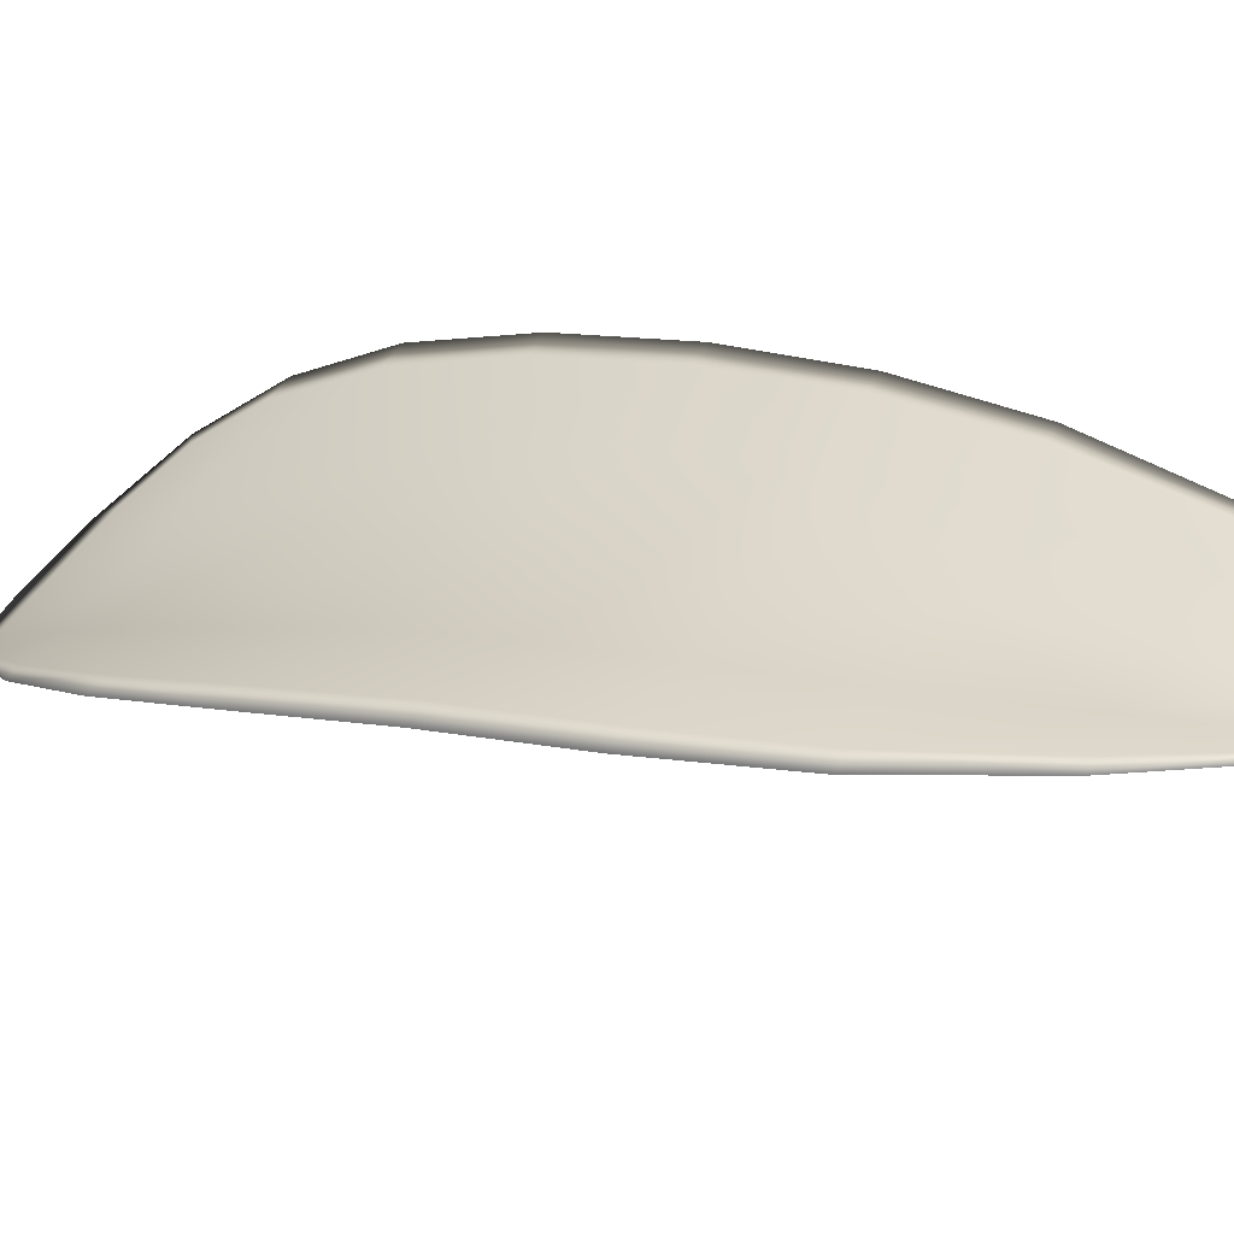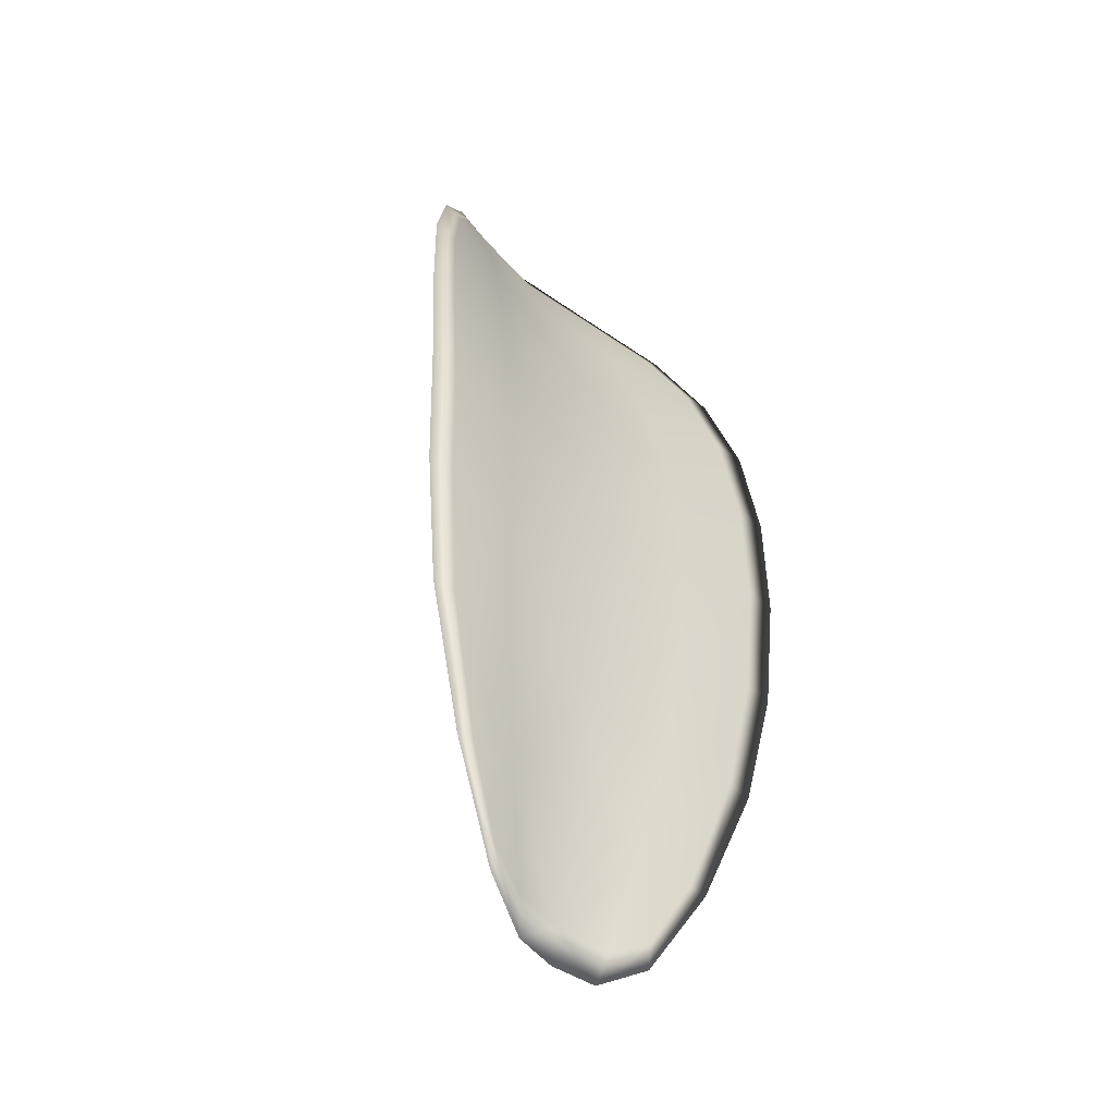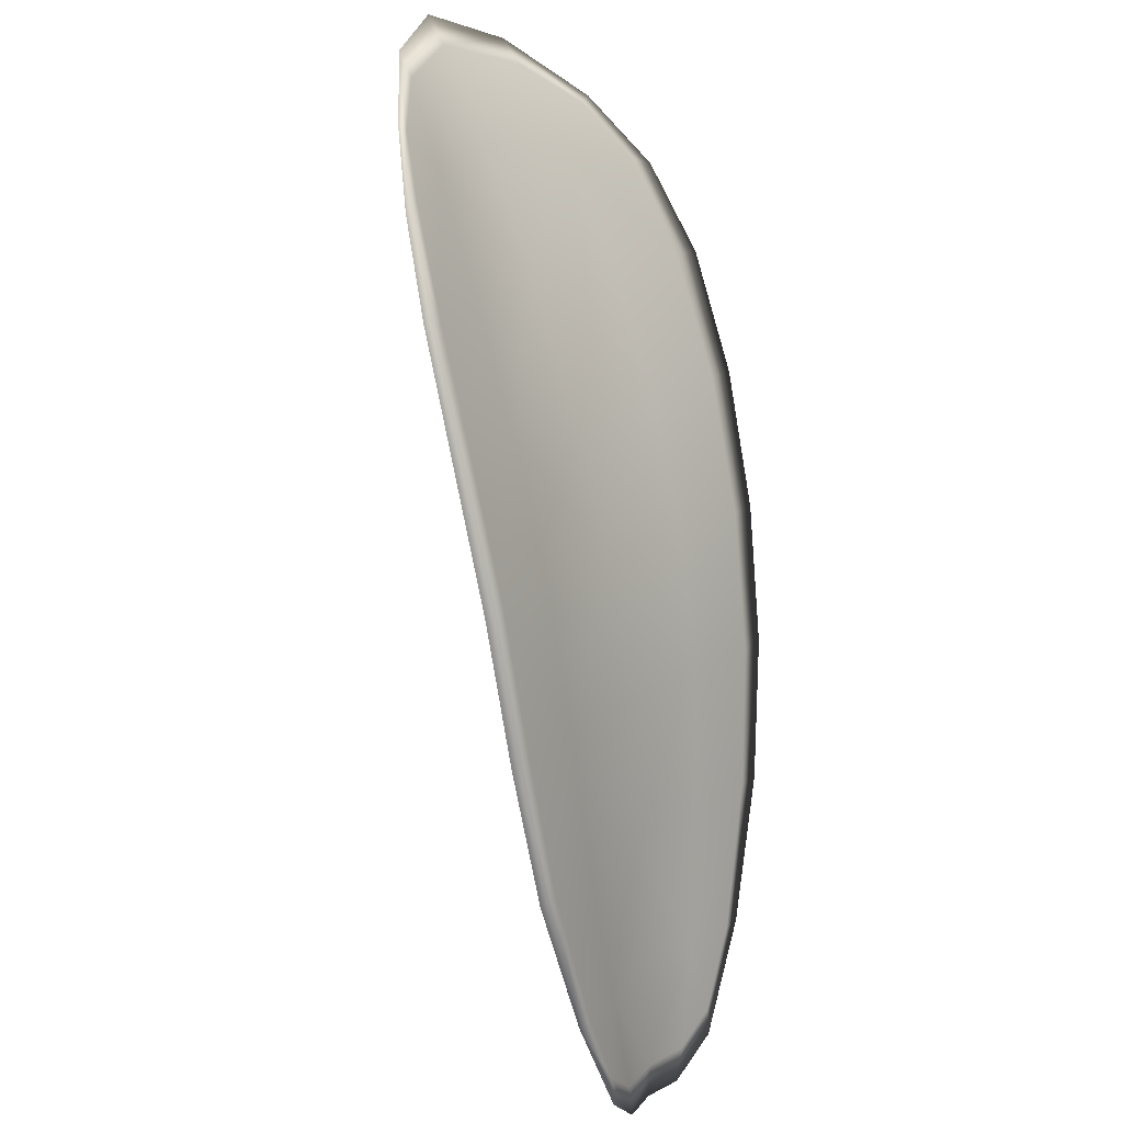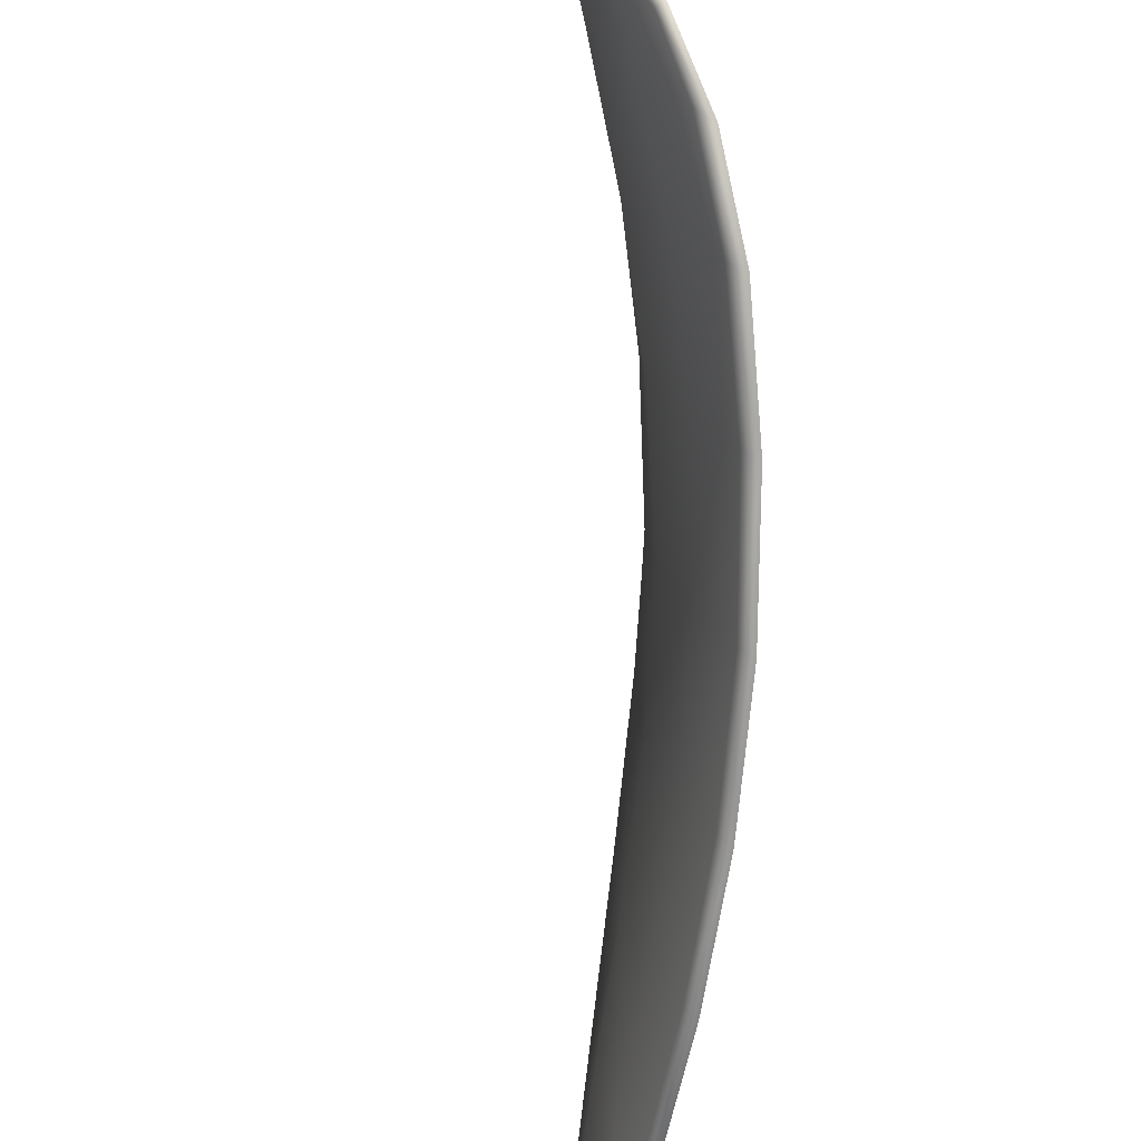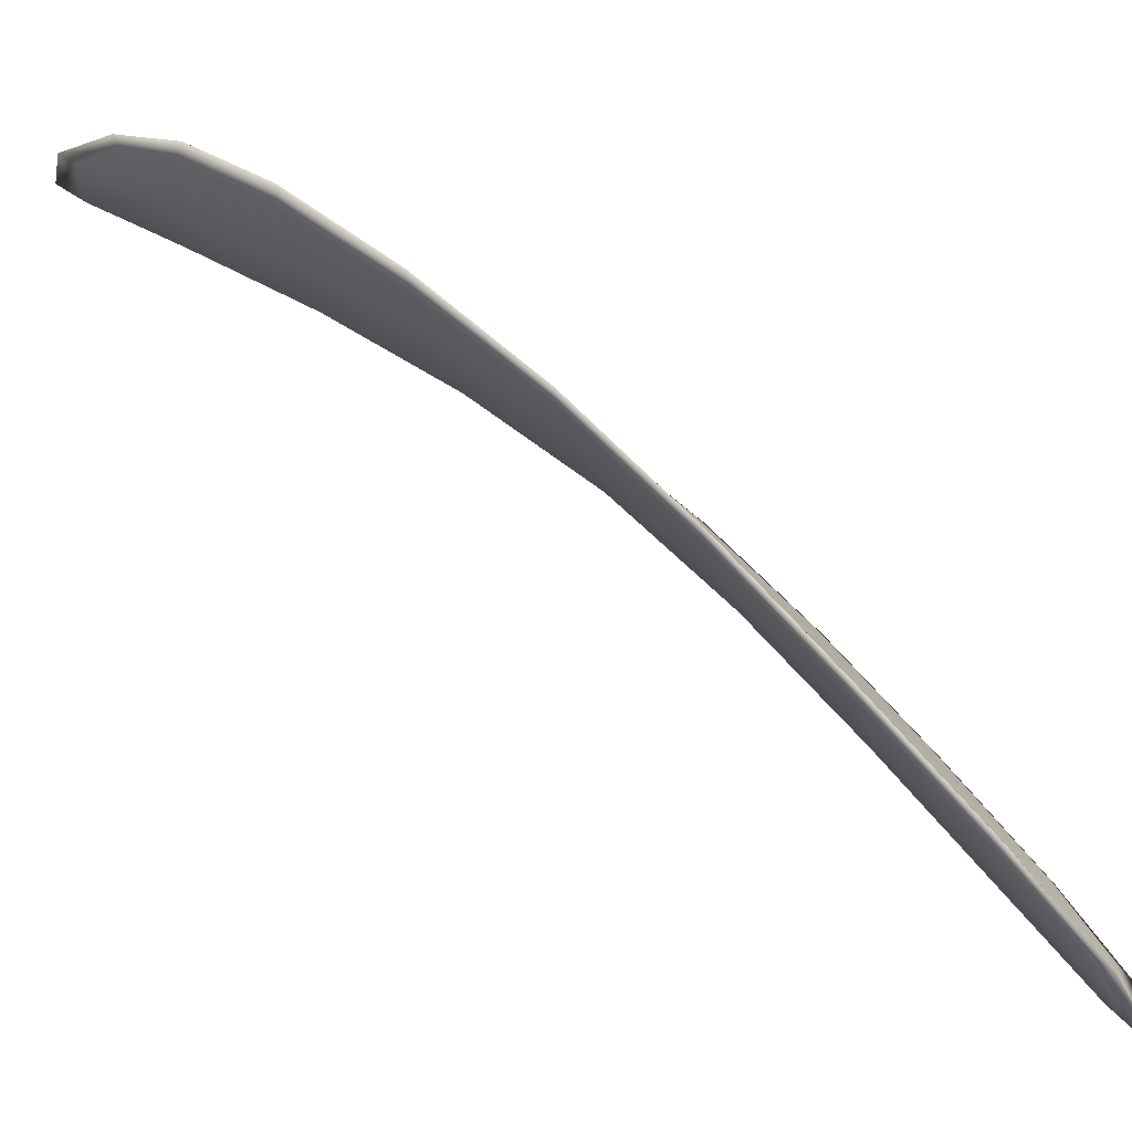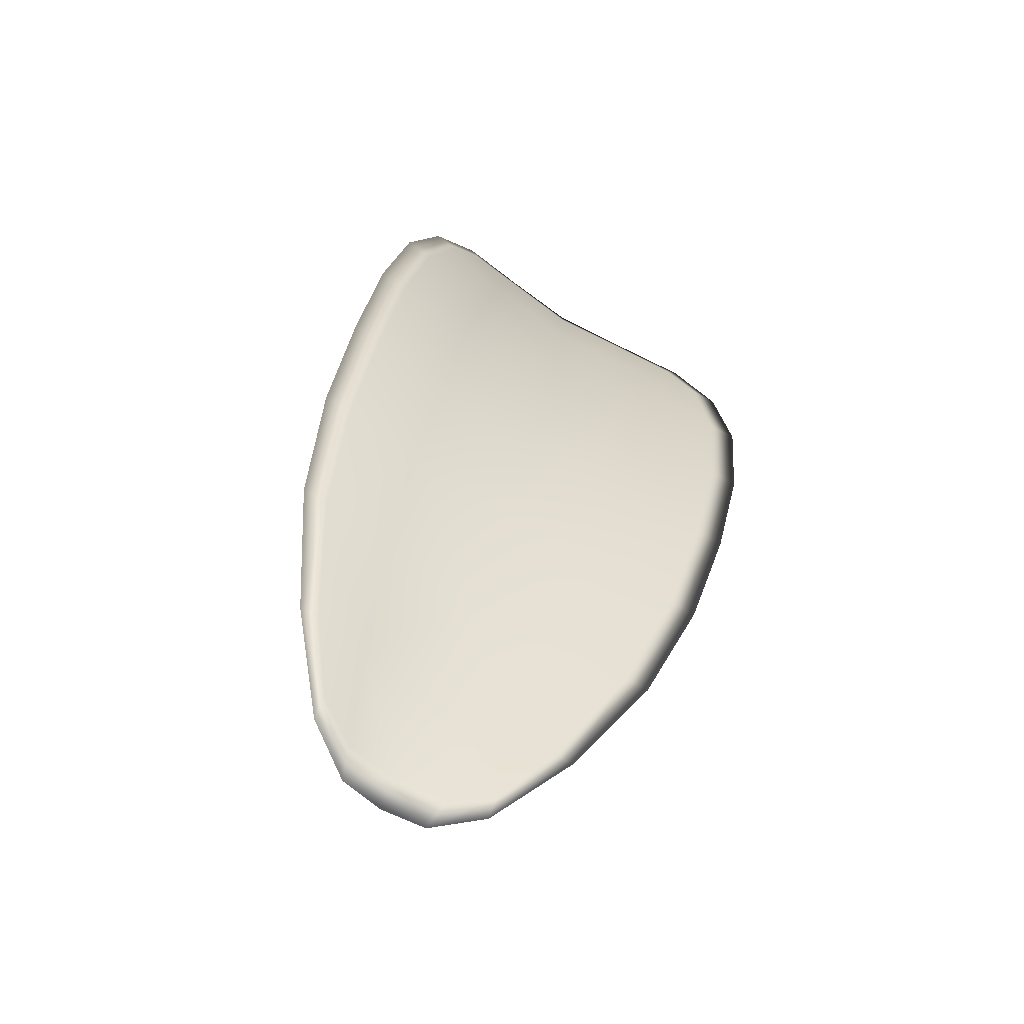
<metadata>
{"format":"obj","ext":"obj","renderer":"f3d","projection":"perspective","resolution":1024,"background":"white","views":[{"elev":-48.6,"azim":-104.9,"up":"+Z"},{"elev":-12.3,"azim":-133.1,"up":"+Y"},{"elev":48.9,"azim":-147.7,"up":"+Y"},{"elev":-49.0,"azim":147.3,"up":"+Z"},{"elev":-79.8,"azim":-158.3,"up":"+Z"},{"elev":-21.8,"azim":-116.1,"up":"+Y"}]}
</metadata>
<code>
v -2.416 0.7494 -1.071
v -2.415 0.7506 -1.073
v -2.417 0.7483 -1.075
v -2.418 0.7472 -1.072
v -2.419 0.7464 -1.07
v -2.417 0.7484 -1.07
v -2.415 0.7497 -1.07
v -2.414 0.7509 -1.071
v -2.413 0.7521 -1.072
v -2.415 0.7516 -1.076
v -2.416 0.7522 -1.078
v -2.417 0.7507 -1.079
v -2.417 0.7497 -1.077
v -2.414 0.7528 -1.075
v -2.415 0.7528 -1.076
v -2.423 0.7415 -1.082
v -2.423 0.7426 -1.084
v -2.424 0.7393 -1.085
v -2.424 0.7384 -1.083
v -2.424 0.7373 -1.081
v -2.423 0.7403 -1.079
v -2.421 0.7432 -1.078
v -2.421 0.7445 -1.08
v -2.421 0.7456 -1.082
v -2.423 0.7391 -1.077
v -2.425 0.7363 -1.079
v -2.425 0.7356 -1.077
v -2.424 0.7383 -1.075
v -2.422 0.7412 -1.073
v -2.422 0.742 -1.075
v -2.42 0.7447 -1.073
v -2.419 0.7459 -1.076
v -2.421 0.7439 -1.071
v -2.419 0.7473 -1.079
v -2.419 0.7484 -1.081
v -2.425 0.7351 -1.084
v -2.426 0.7358 -1.085
v -2.426 0.7336 -1.086
v -2.426 0.7325 -1.085
v -2.426 0.7319 -1.084
v -2.425 0.7342 -1.083
v -2.426 0.7335 -1.081
v -2.427 0.7314 -1.083
v -2.427 0.7316 -1.081
v -2.426 0.733 -1.08
v -2.415 0.7492 -1.071
v -2.415 0.7504 -1.073
v -2.413 0.752 -1.072
v -2.414 0.7508 -1.071
v -2.415 0.7496 -1.07
v -2.417 0.7483 -1.07
v -2.418 0.7463 -1.07
v -2.418 0.747 -1.072
v -2.417 0.7482 -1.075
v -2.415 0.7514 -1.076
v -2.416 0.7521 -1.078
v -2.414 0.7527 -1.076
v -2.413 0.7527 -1.075
v -2.417 0.7495 -1.077
v -2.417 0.7506 -1.079
v -2.422 0.7414 -1.082
v -2.422 0.7425 -1.084
v -2.421 0.7455 -1.082
v -2.421 0.7444 -1.08
v -2.421 0.743 -1.078
v -2.423 0.7401 -1.079
v -2.424 0.7371 -1.081
v -2.424 0.7383 -1.083
v -2.424 0.7392 -1.085
v -2.423 0.739 -1.077
v -2.422 0.7419 -1.075
v -2.422 0.7411 -1.073
v -2.424 0.7382 -1.075
v -2.425 0.7355 -1.077
v -2.424 0.7361 -1.079
v -2.42 0.7446 -1.073
v -2.419 0.7457 -1.076
v -2.42 0.7438 -1.071
v -2.419 0.7471 -1.079
v -2.419 0.7483 -1.081
v -2.425 0.735 -1.084
v -2.425 0.7357 -1.085
v -2.425 0.7341 -1.083
v -2.426 0.7318 -1.084
v -2.426 0.7324 -1.085
v -2.426 0.7335 -1.086
v -2.426 0.7334 -1.081
v -2.426 0.7329 -1.08
v -2.427 0.7316 -1.081
v -2.427 0.7313 -1.083
v -2.425 0.736 -1.086
v -2.426 0.733 -1.086
v -2.424 0.7396 -1.085
v -2.426 0.7335 -1.086
v -2.427 0.7307 -1.083
v -2.427 0.731 -1.082
v -2.427 0.7311 -1.084
v -2.427 0.7316 -1.081
v -2.417 0.748 -1.069
v -2.415 0.7497 -1.07
v -2.419 0.7461 -1.07
v -2.415 0.7496 -1.07
v -2.413 0.7531 -1.074
v -2.415 0.753 -1.076
v -2.412 0.7526 -1.072
v -2.414 0.7527 -1.076
v -2.416 0.7524 -1.078
v -2.417 0.751 -1.08
v -2.427 0.7316 -1.085
v -2.426 0.7328 -1.079
v -2.425 0.7353 -1.076
v -2.413 0.7514 -1.07
v -2.421 0.7436 -1.071
v -2.422 0.7409 -1.072
v -2.419 0.7487 -1.081
v -2.421 0.7459 -1.083
v -2.423 0.7429 -1.084
v -2.424 0.738 -1.074
f 1 2 3
f 1 3 4
f 1 4 5
f 1 5 6
f 1 6 7
f 1 7 8
f 1 8 9
f 1 9 2
f 10 11 12
f 10 12 13
f 10 13 3
f 10 3 2
f 10 2 9
f 10 9 14
f 10 14 15
f 10 15 11
f 16 17 18
f 16 18 19
f 16 19 20
f 16 20 21
f 16 21 22
f 16 22 23
f 16 23 24
f 16 24 17
f 25 21 20
f 25 20 26
f 25 26 27
f 25 27 28
f 25 28 29
f 25 29 30
f 25 30 22
f 25 22 21
f 31 32 22
f 31 22 30
f 31 30 29
f 31 29 33
f 31 33 5
f 31 5 4
f 31 4 3
f 31 3 32
f 34 35 24
f 34 24 23
f 34 23 22
f 34 22 32
f 34 32 3
f 34 3 13
f 34 13 12
f 34 12 35
f 36 37 38
f 36 38 39
f 36 39 40
f 36 40 41
f 36 41 20
f 36 20 19
f 36 19 18
f 36 18 37
f 42 41 40
f 42 40 43
f 42 43 44
f 42 44 45
f 42 45 27
f 42 27 26
f 42 26 20
f 42 20 41
f 46 47 48
f 46 48 49
f 46 49 50
f 46 50 51
f 46 51 52
f 46 52 53
f 46 53 54
f 46 54 47
f 55 56 57
f 55 57 58
f 55 58 48
f 55 48 47
f 55 47 54
f 55 54 59
f 55 59 60
f 55 60 56
f 61 62 63
f 61 63 64
f 61 64 65
f 61 65 66
f 61 66 67
f 61 67 68
f 61 68 69
f 61 69 62
f 70 66 65
f 70 65 71
f 70 71 72
f 70 72 73
f 70 73 74
f 70 74 75
f 70 75 67
f 70 67 66
f 76 77 54
f 76 54 53
f 76 53 52
f 76 52 78
f 76 78 72
f 76 72 71
f 76 71 65
f 76 65 77
f 79 80 60
f 79 60 59
f 79 59 54
f 79 54 77
f 79 77 65
f 79 65 64
f 79 64 63
f 79 63 80
f 81 82 69
f 81 69 68
f 81 68 67
f 81 67 83
f 81 83 84
f 81 84 85
f 81 85 86
f 81 86 82
f 87 83 67
f 87 67 75
f 87 75 74
f 87 74 88
f 87 88 89
f 87 89 90
f 87 90 84
f 87 84 83
f 91 92 38
f 91 38 37
f 91 37 18
f 91 18 93
f 91 93 69
f 91 69 82
f 91 82 94
f 91 94 92
f 95 96 44
f 95 44 43
f 95 43 40
f 95 40 97
f 95 97 84
f 95 84 90
f 95 90 98
f 95 98 96
f 99 100 7
f 99 7 6
f 99 6 5
f 99 5 101
f 99 101 52
f 99 52 51
f 99 51 102
f 99 102 100
f 103 104 15
f 103 15 14
f 103 14 9
f 103 9 105
f 103 105 48
f 103 48 58
f 103 58 106
f 103 106 104
f 107 108 12
f 107 12 11
f 107 11 15
f 107 15 104
f 107 104 106
f 107 106 56
f 107 56 60
f 107 60 108
f 109 97 40
f 109 40 39
f 109 39 38
f 109 38 92
f 109 92 94
f 109 94 85
f 109 85 84
f 109 84 97
f 110 111 27
f 110 27 45
f 110 45 44
f 110 44 96
f 110 96 98
f 110 98 88
f 110 88 74
f 110 74 111
f 112 105 9
f 112 9 8
f 112 8 7
f 112 7 100
f 112 100 102
f 112 102 49
f 112 49 48
f 112 48 105
f 113 101 5
f 113 5 33
f 113 33 29
f 113 29 114
f 113 114 72
f 113 72 78
f 113 78 52
f 113 52 101
f 115 116 24
f 115 24 35
f 115 35 12
f 115 12 108
f 115 108 60
f 115 60 80
f 115 80 63
f 115 63 116
f 117 93 18
f 117 18 17
f 117 17 24
f 117 24 116
f 117 116 63
f 117 63 62
f 117 62 69
f 117 69 93
f 118 114 29
f 118 29 28
f 118 28 27
f 118 27 111
f 118 111 74
f 118 74 73
f 118 73 72
f 118 72 114

</code>
